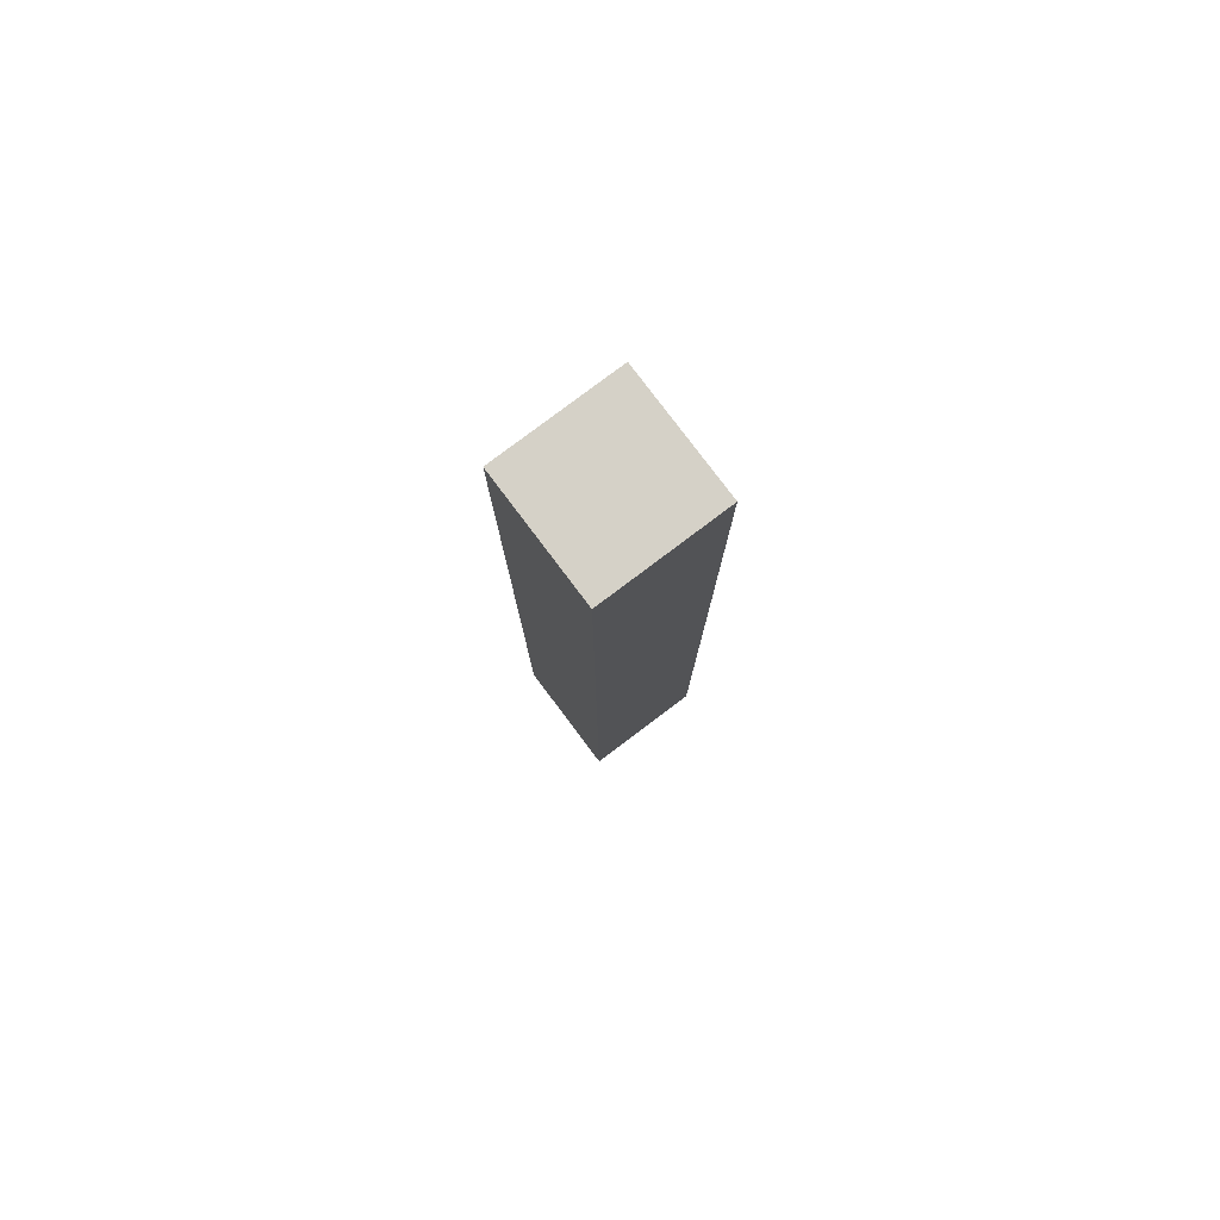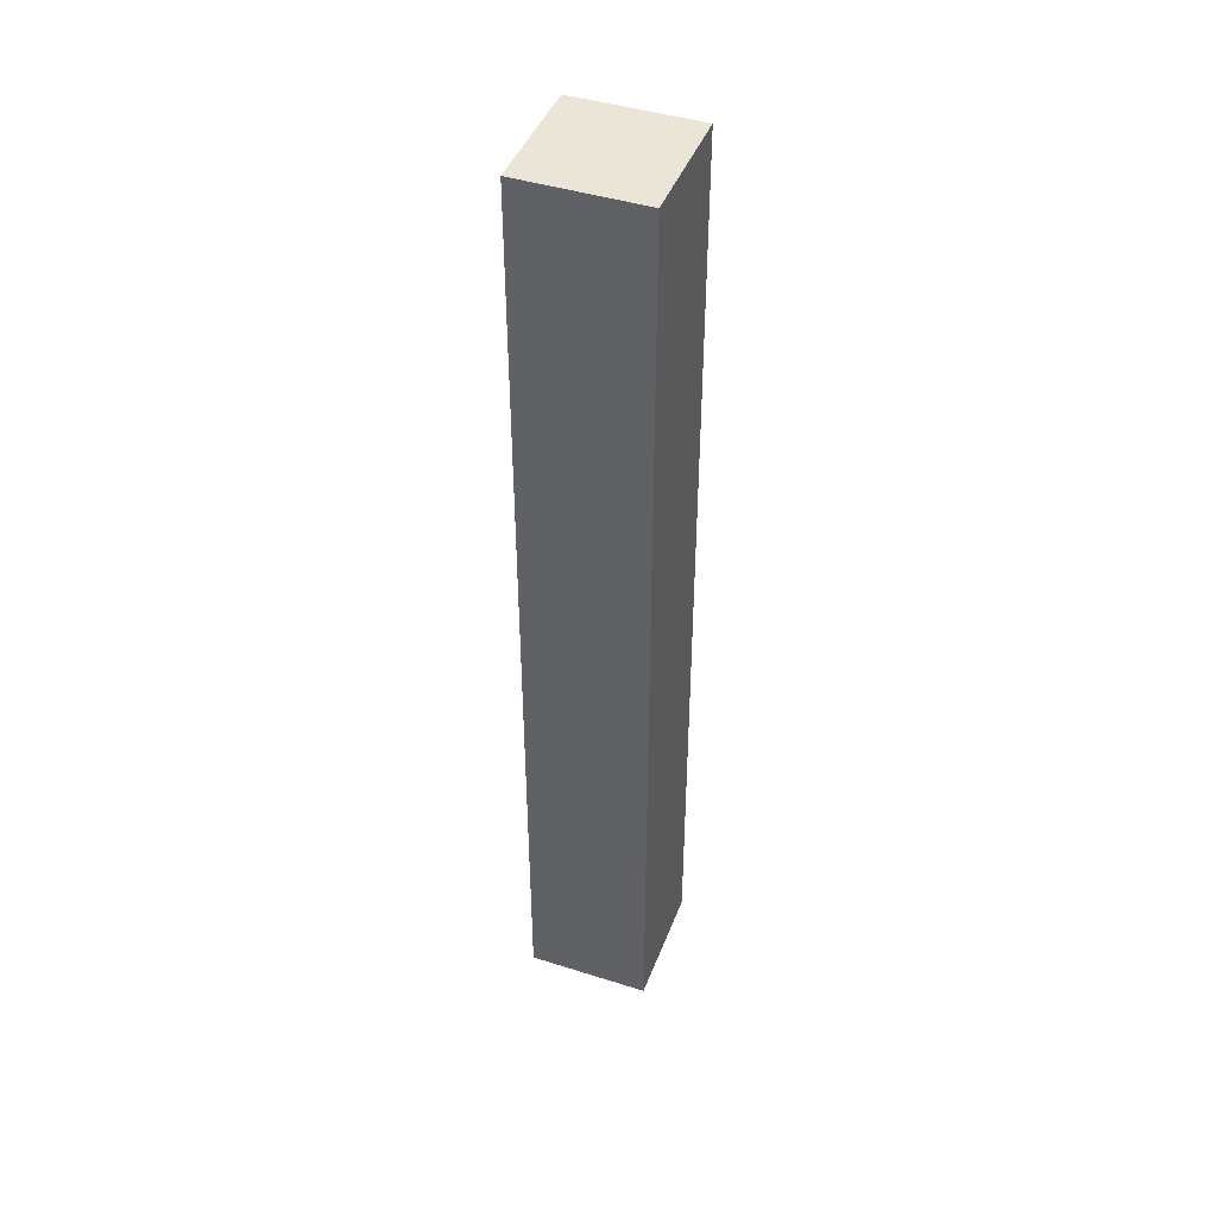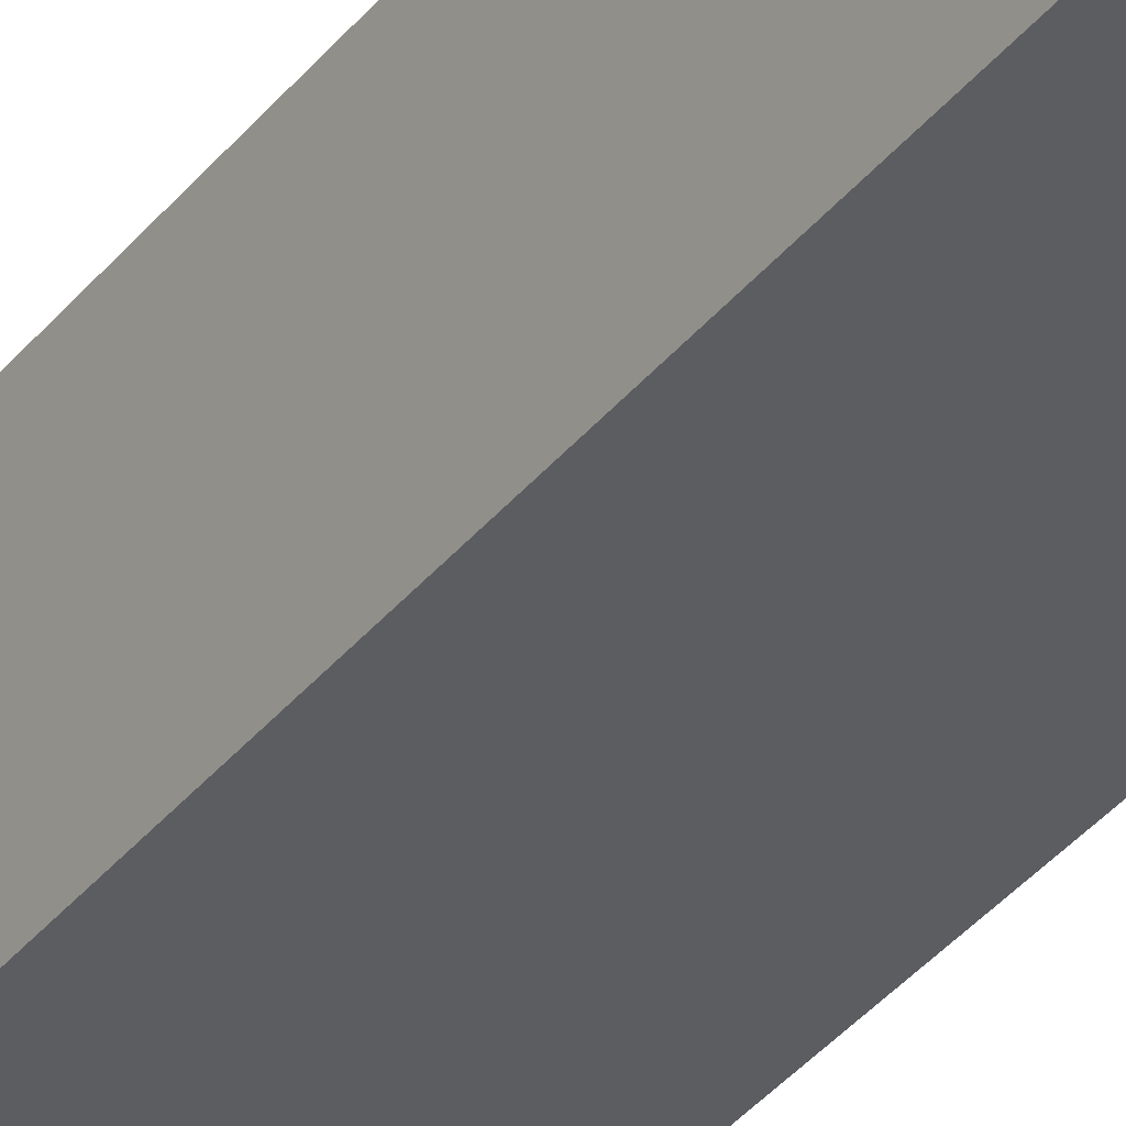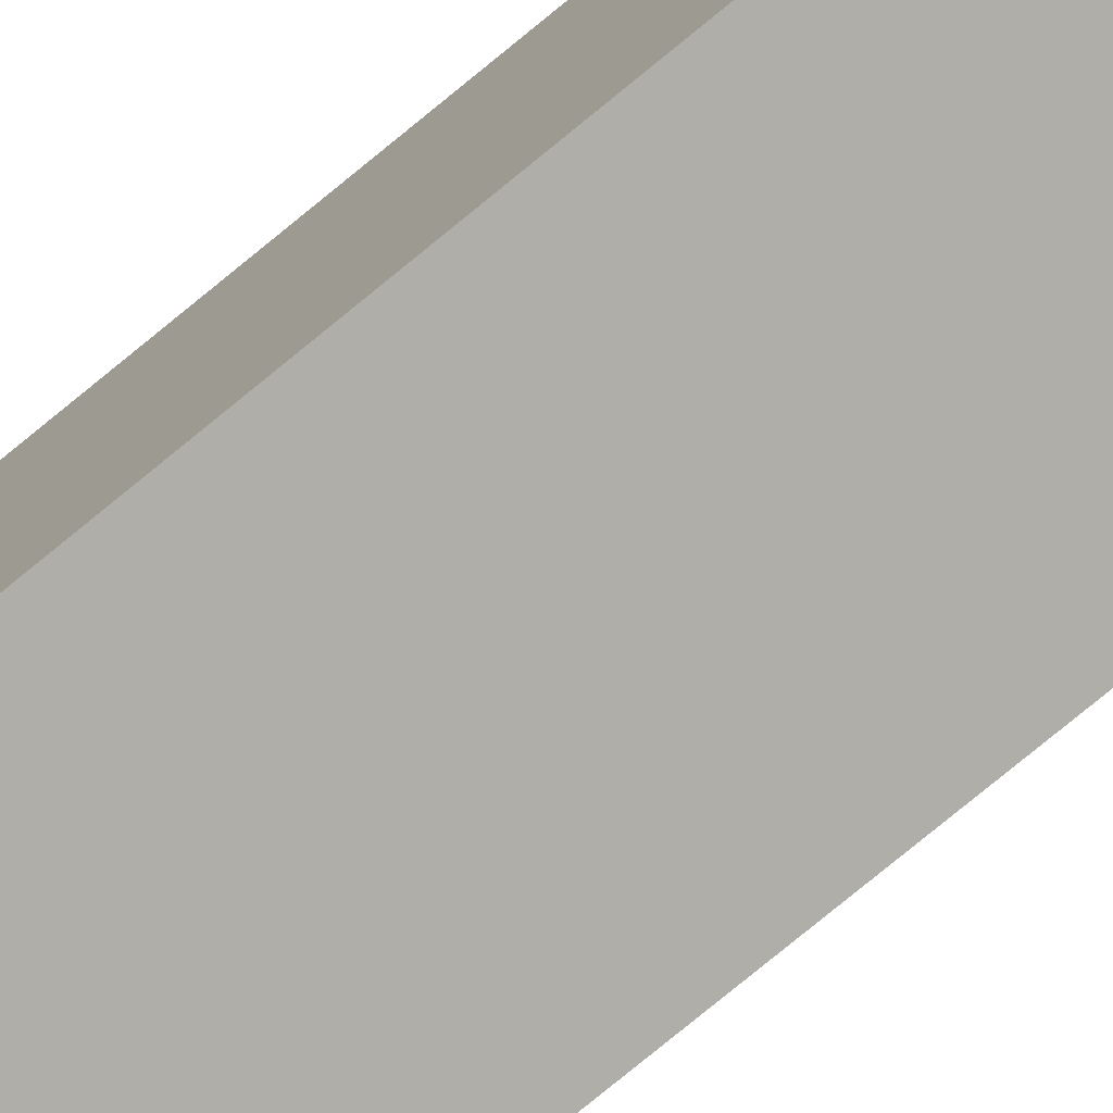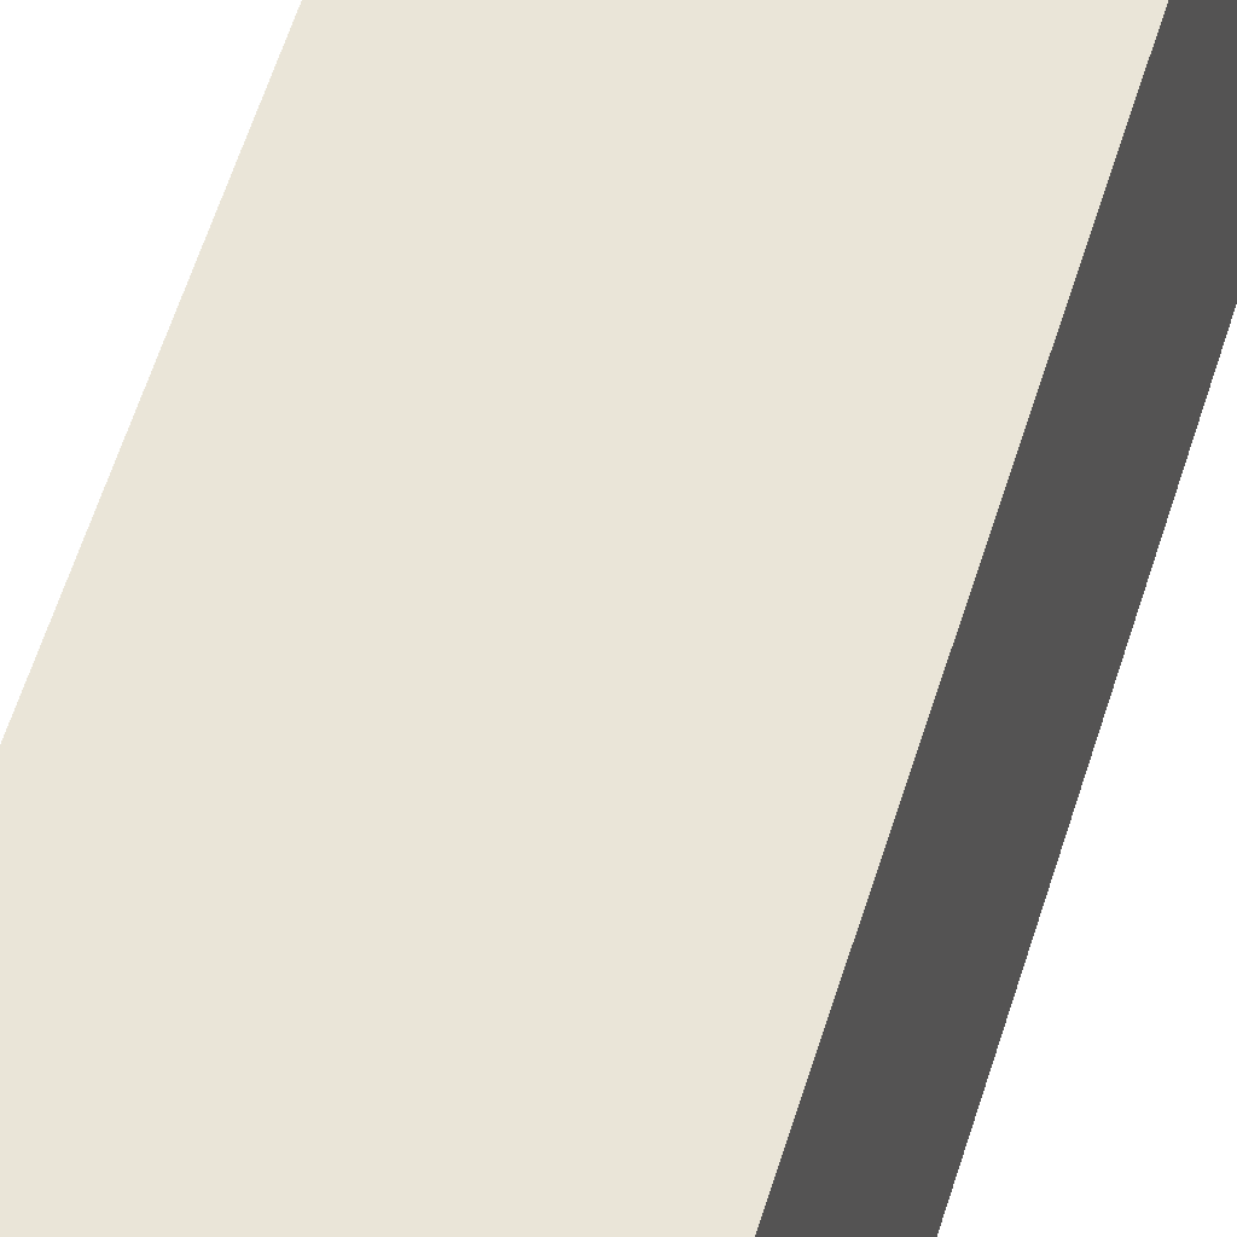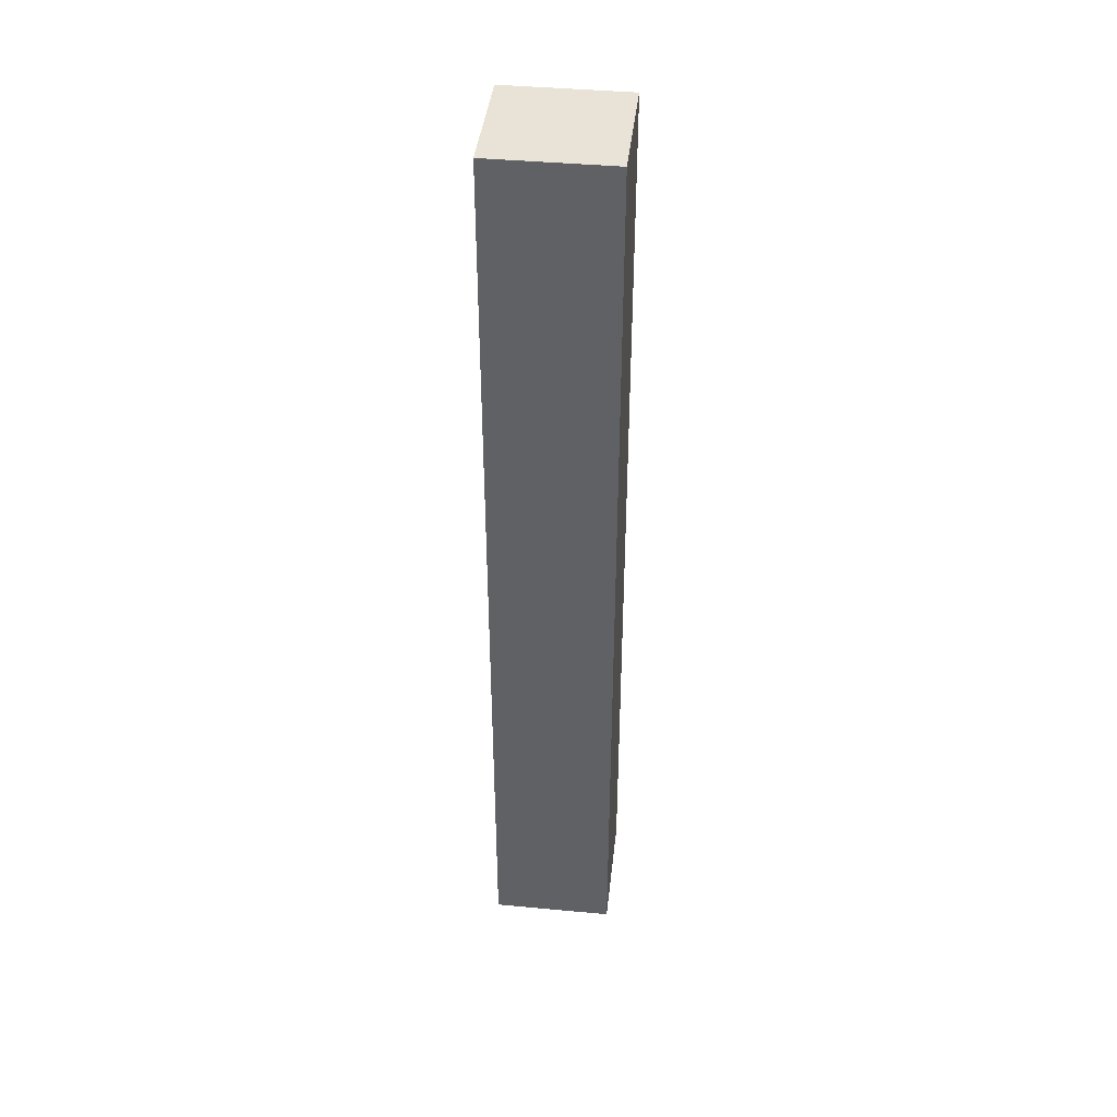
<metadata>
{"format":"obj","ext":"obj","renderer":"f3d","projection":"perspective","resolution":1024,"background":"white","views":[{"elev":79.7,"azim":-37.0,"up":"+Y"},{"elev":44.1,"azim":-159.7,"up":"+Y"},{"elev":-35.9,"azim":-33.0,"up":"+Z"},{"elev":-77.5,"azim":129.4,"up":"+Z"},{"elev":45.3,"azim":-165.6,"up":"+Z"},{"elev":41.7,"azim":-83.6,"up":"+Y"}]}
</metadata>
<code>
v 2.379 0.2645 0.16
v 2.379 -0.5105 0.16
v 2.379 -0.5105 0.26
v 2.379 0.2645 0.26
v 2.479 0.2645 0.16
v 2.379 0.2645 0.16
v 2.379 0.2645 0.26
v 2.479 0.2645 0.26
v 2.479 -0.5105 0.16
v 2.479 0.2645 0.16
v 2.479 0.2645 0.26
v 2.479 -0.5105 0.26
v 2.379 -0.5105 0.16
v 2.479 -0.5105 0.16
v 2.479 -0.5105 0.26
v 2.379 -0.5105 0.26
v 2.379 -0.5105 0.26
v 2.479 -0.5105 0.26
v 2.479 0.2645 0.26
v 2.379 0.2645 0.26
v 2.479 -0.5105 0.16
v 2.379 -0.5105 0.16
v 2.379 0.2645 0.16
v 2.479 0.2645 0.16
g 3771b7e2-e2f5-11ea-8225-54bf646e7e1f
f 1 2 4
f 4 2 3
g 37731776-e2f5-11ea-9d63-54bf646e7e1f
f 5 6 8
f 8 6 7
g 37744fee-e2f5-11ea-add4-54bf646e7e1f
f 9 10 12
f 12 10 11
g 37758864-e2f5-11ea-8b32-54bf646e7e1f
f 13 14 16
f 16 14 15
g 3776c0f6-e2f5-11ea-8018-54bf646e7e1f
f 17 18 20
f 20 18 19
g 3777f970-e2f5-11ea-808b-54bf646e7e1f
f 21 22 24
f 24 22 23

</code>
